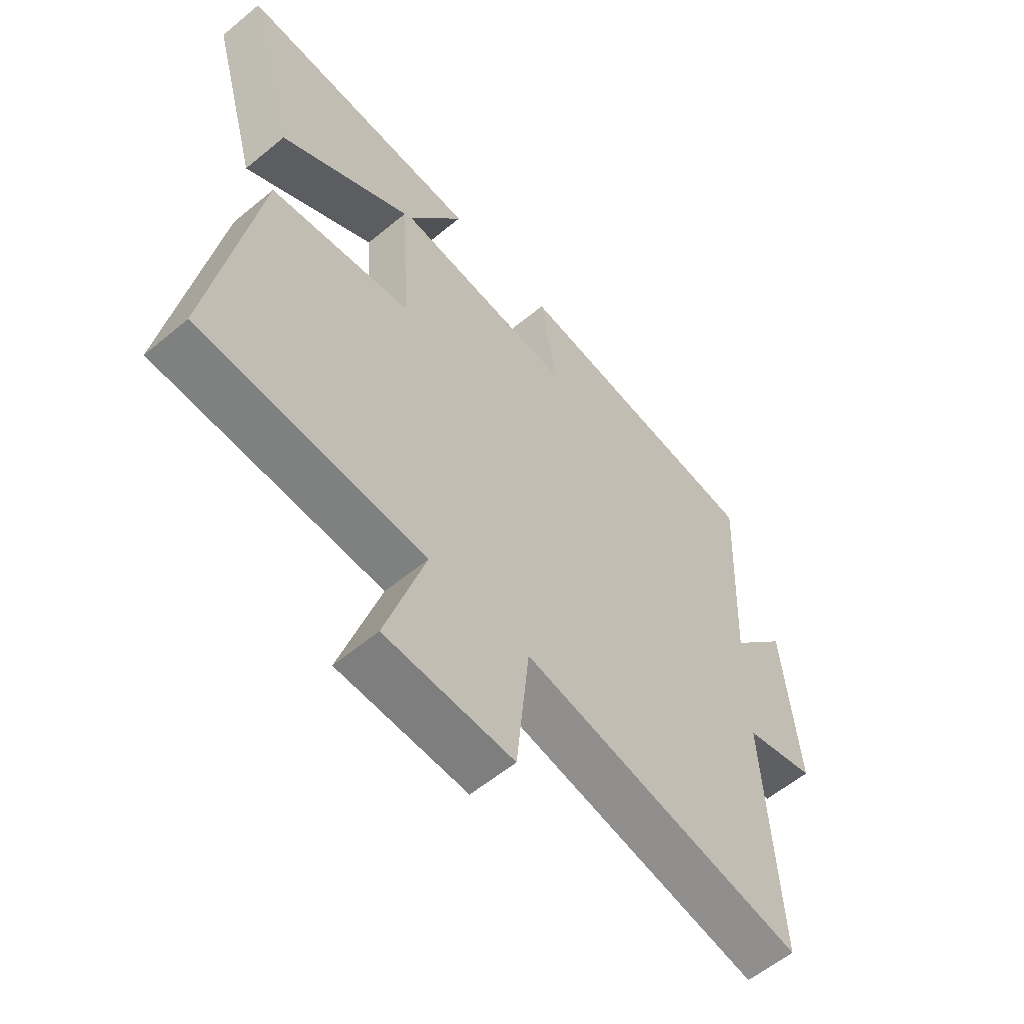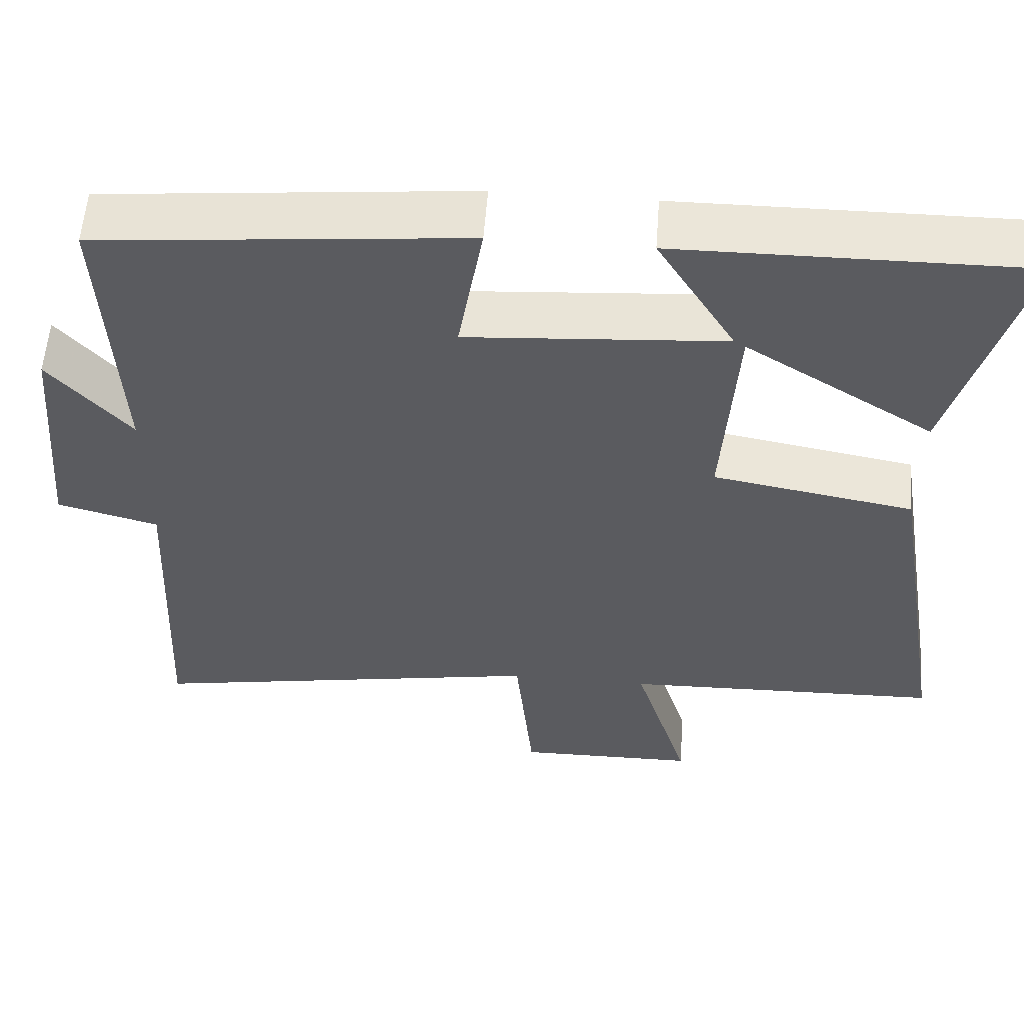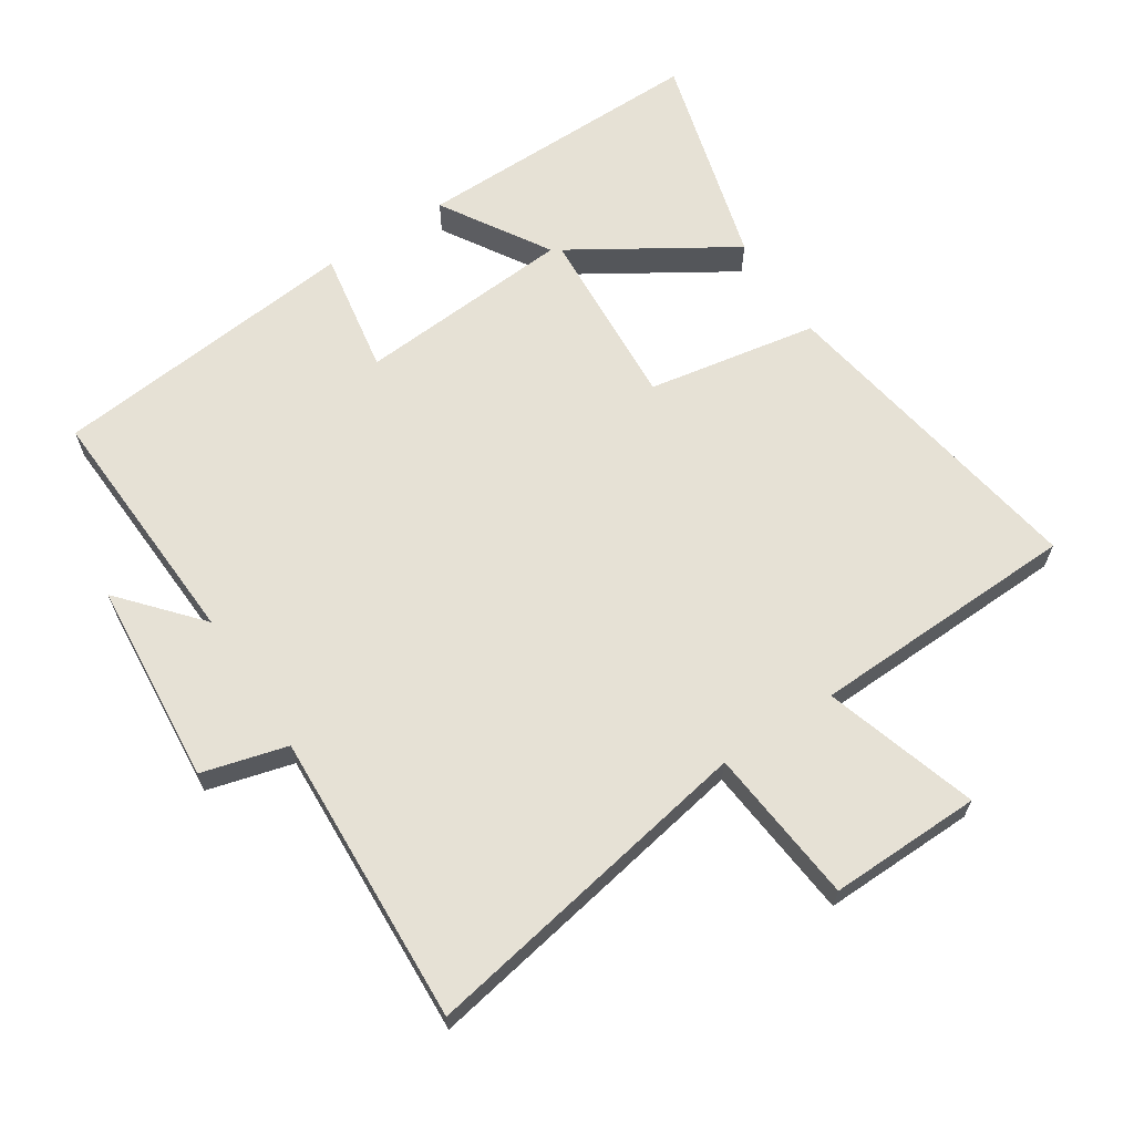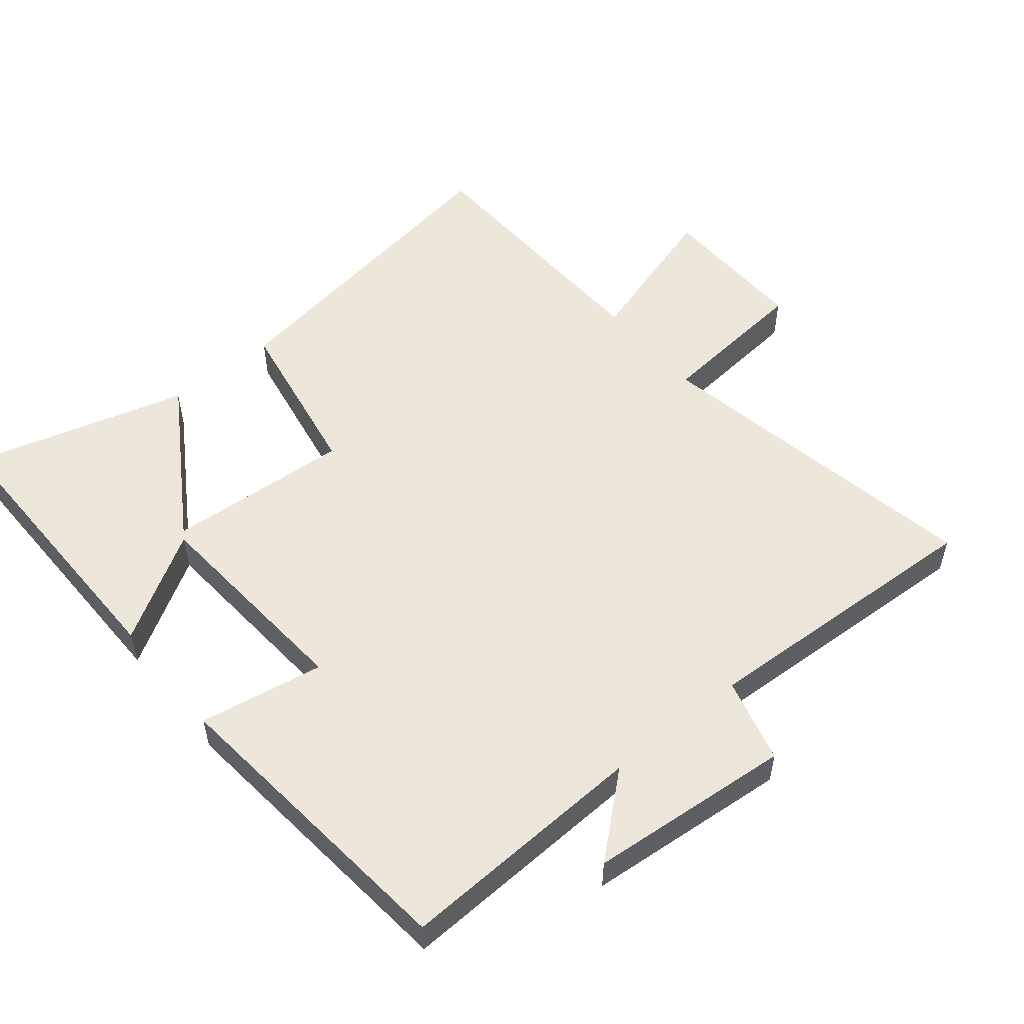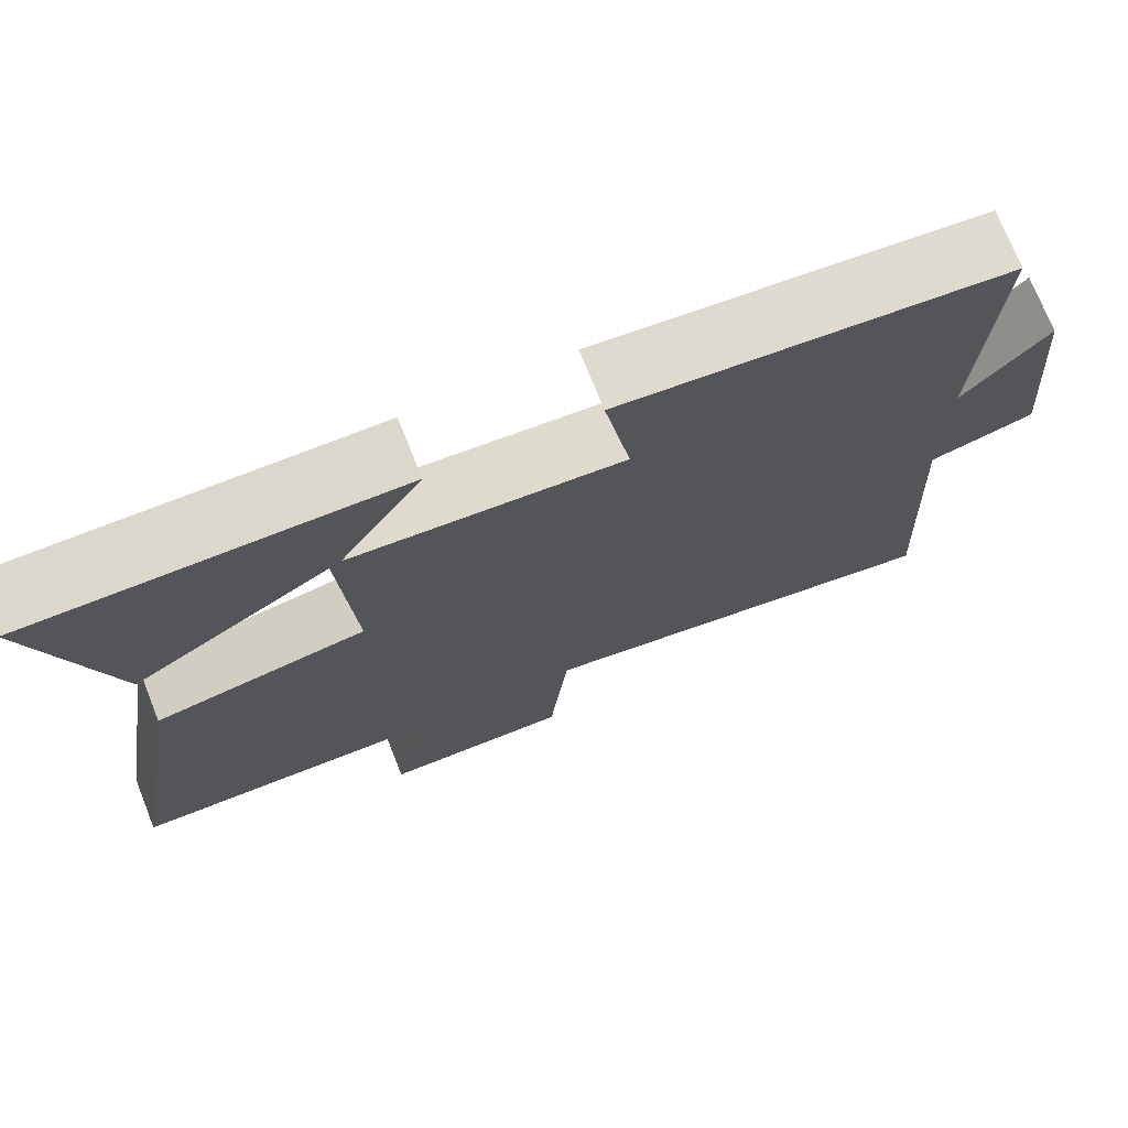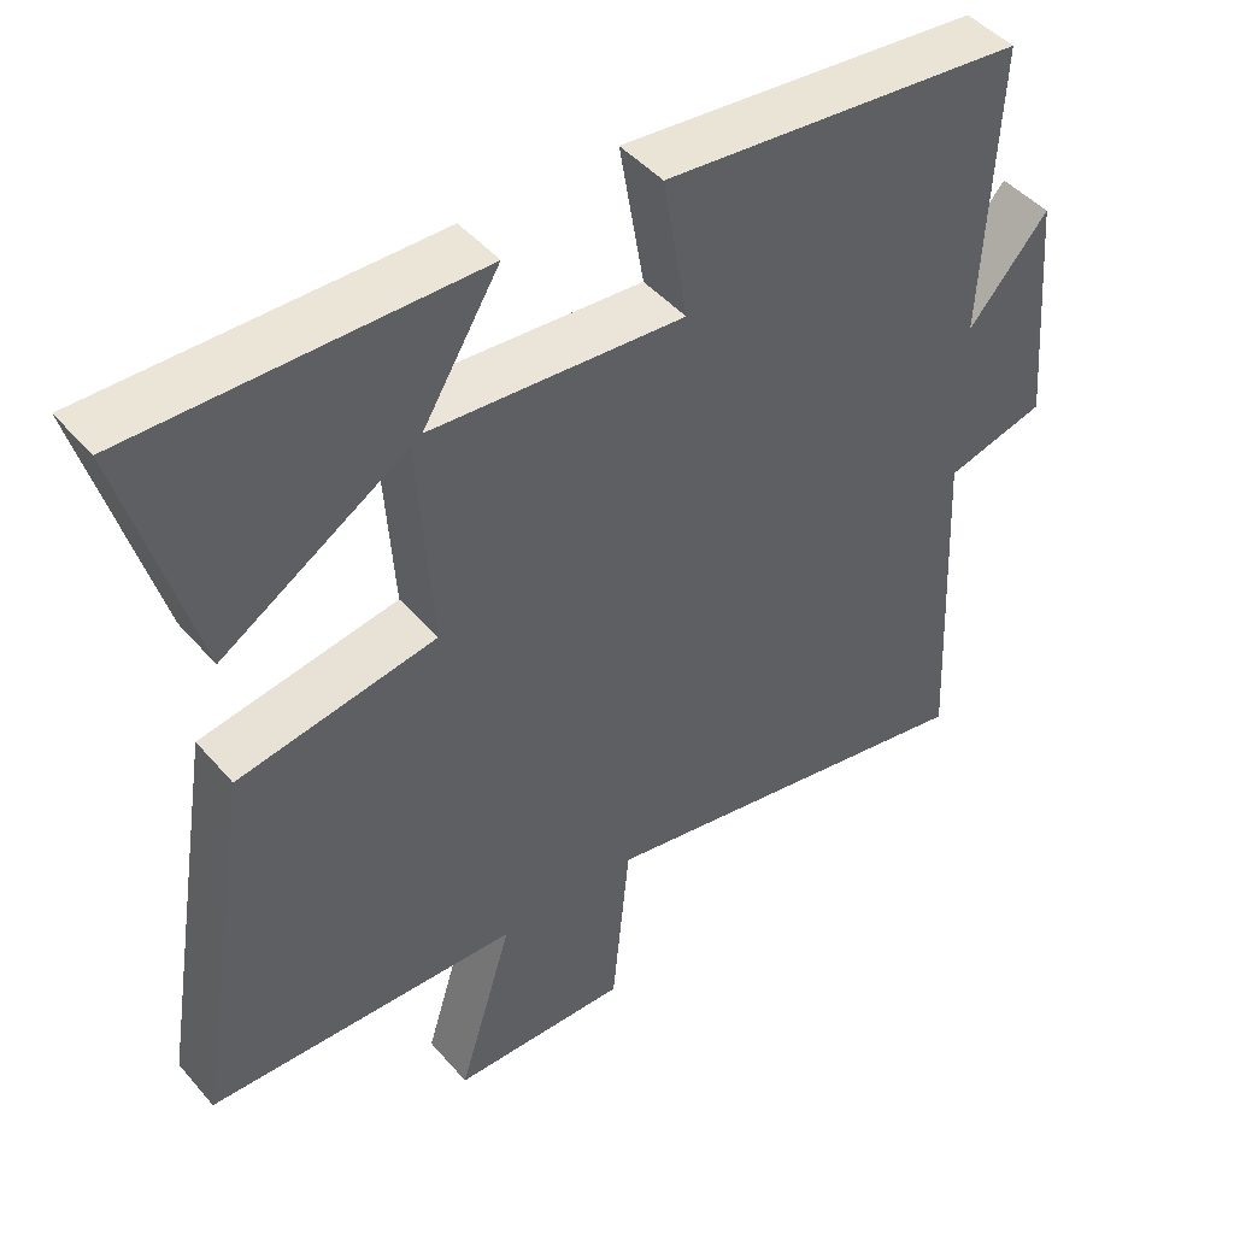
<metadata>
{"format":"obj","ext":"obj","renderer":"f3d","projection":"perspective","resolution":1024,"background":"white","views":[{"elev":-58.7,"azim":-49.5,"up":"+Z"},{"elev":56.8,"azim":-175.7,"up":"+Z"},{"elev":64.8,"azim":146.8,"up":"+Y"},{"elev":53.1,"azim":50.7,"up":"+Y"},{"elev":73.5,"azim":-21.7,"up":"+Z"},{"elev":45.9,"azim":-38.1,"up":"+Z"}]}
</metadata>
<code>
v 0.518 0.07 0.453
v 0.5 0.07 0.075
v 0.603 0.07 0.194
v 0.629 0.07 -0.114
v 0.5 0.07 -0.149
v 0.521 0.07 -0.592
v 0.009 0.07 -0.5
v -0.014 0.07 -0.736
v -0.244 0.07 -0.732
v -0.173 0.07 -0.5
v -0.58 0.07 -0.487
v -0.5 0.07 0.003
v -0.243 0.07 0.049
v -0.261 0.07 0.327
v -0.5 0.07 0.177
v -0.591 0.07 0.504
v -0.147 0.07 0.5
v -0.247 0.07 0.336
v 0.081 0.07 0.312
v 0.049 0.07 0.5
v 0.518 0 0.453
v 0.5 0 0.075
v 0.603 0 0.194
v 0.629 0 -0.114
v 0.5 0 -0.149
v 0.521 0 -0.592
v 0.009 0 -0.5
v -0.014 0 -0.736
v -0.244 0 -0.732
v -0.173 0 -0.5
v -0.58 0 -0.487
v -0.5 0 0.003
v -0.243 0 0.049
v -0.261 0 0.327
v -0.5 0 0.177
v -0.591 0 0.504
v -0.147 0 0.5
v -0.247 0 0.336
v 0.081 0 0.312
v 0.049 0 0.5
f 19 20 1 2
f 18 19 2
f 15 16 17 18
f 14 15 18
f 13 14 18 2
f 10 11 12 13
f 10 13 2
f 7 8 9 10
f 7 10 2
f 5 6 7
f 5 7 2 3
f 3 4 5
f 22 21 40 39
f 22 39 38
f 38 37 36 35
f 38 35 34
f 22 38 34 33
f 33 32 31 30
f 22 33 30
f 30 29 28 27
f 22 30 27
f 27 26 25
f 23 22 27 25
f 25 24 23
f 1 21 22 2
f 2 22 23 3
f 3 23 24 4
f 4 24 25 5
f 5 25 26 6
f 6 26 27 7
f 7 27 28 8
f 8 28 29 9
f 9 29 30 10
f 10 30 31 11
f 11 31 32 12
f 12 32 33 13
f 13 33 34 14
f 14 34 35 15
f 15 35 36 16
f 16 36 37 17
f 17 37 38 18
f 18 38 39 19
f 19 39 40 20
f 20 40 21 1

</code>
